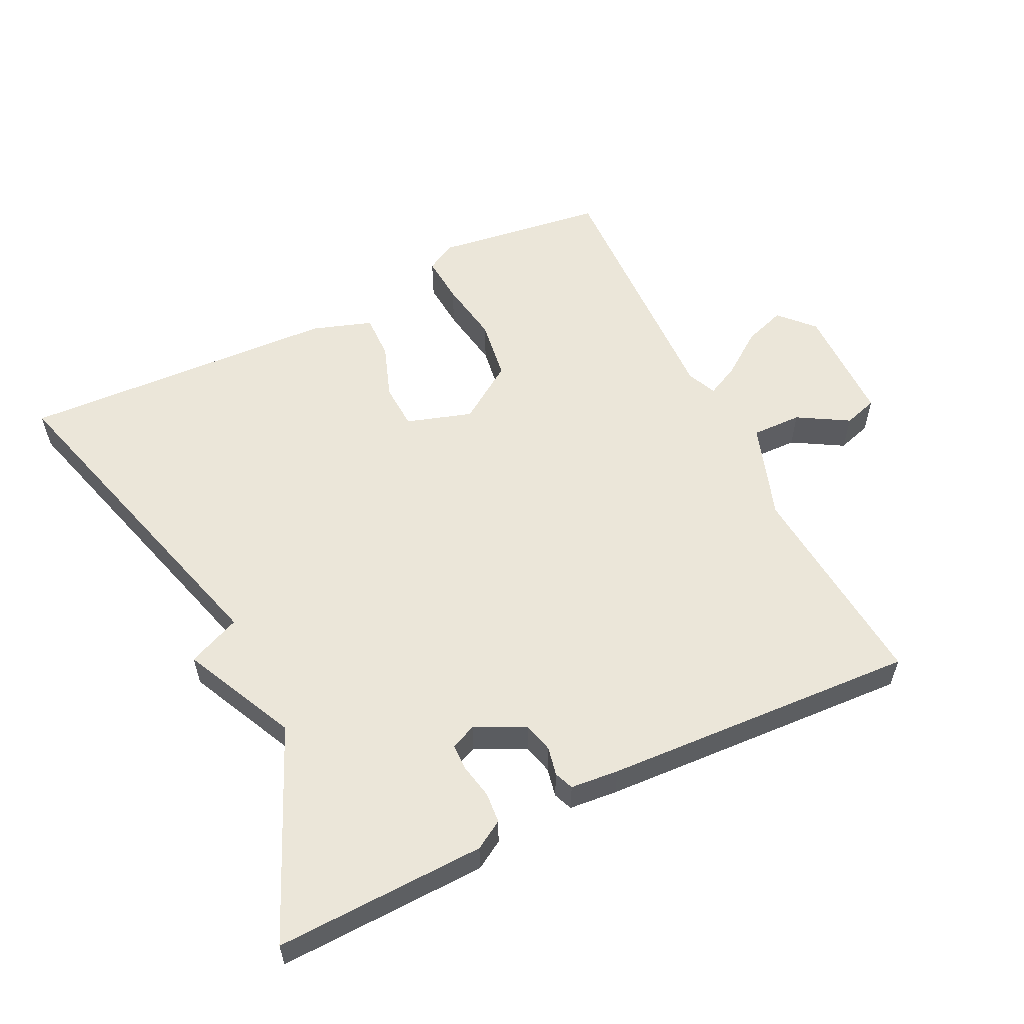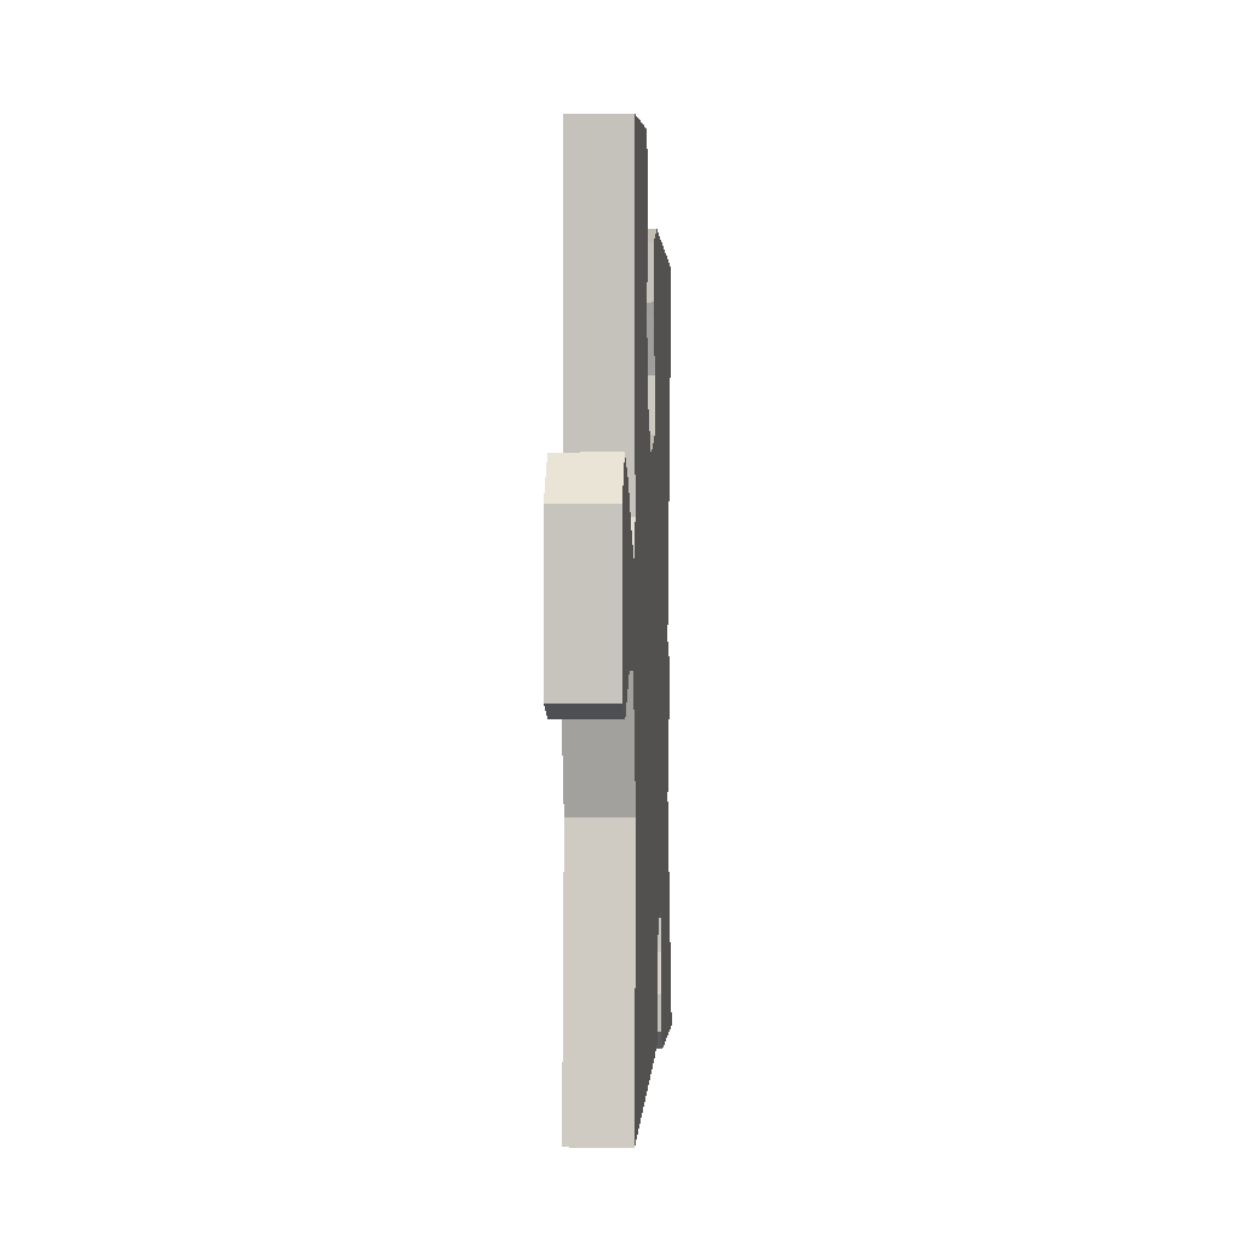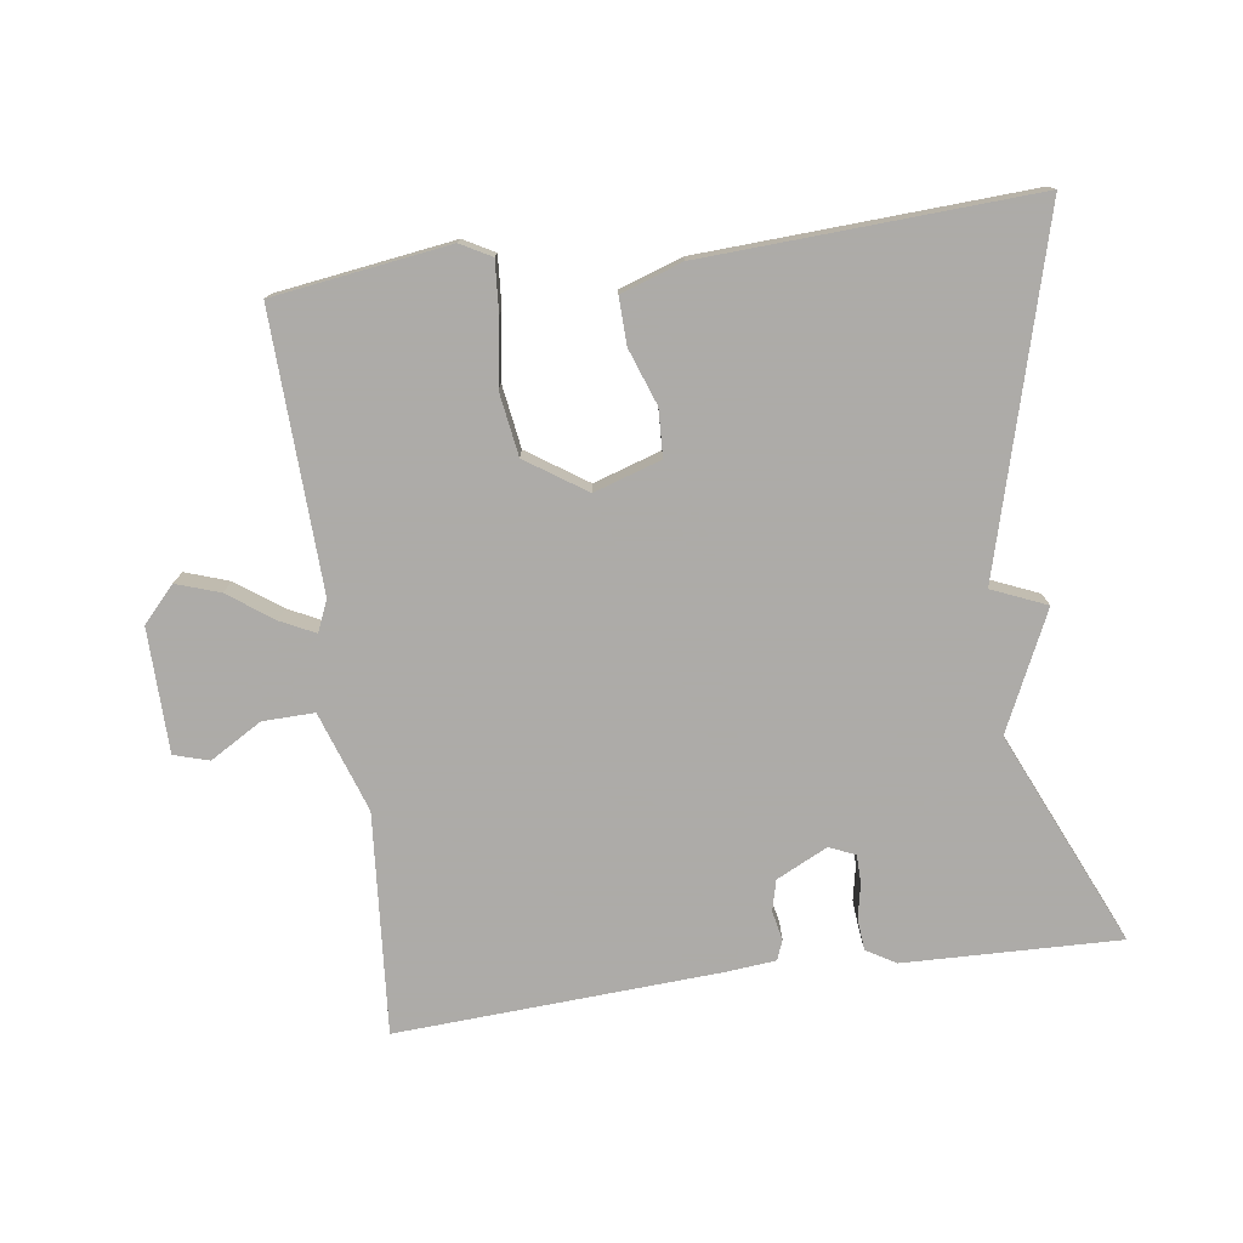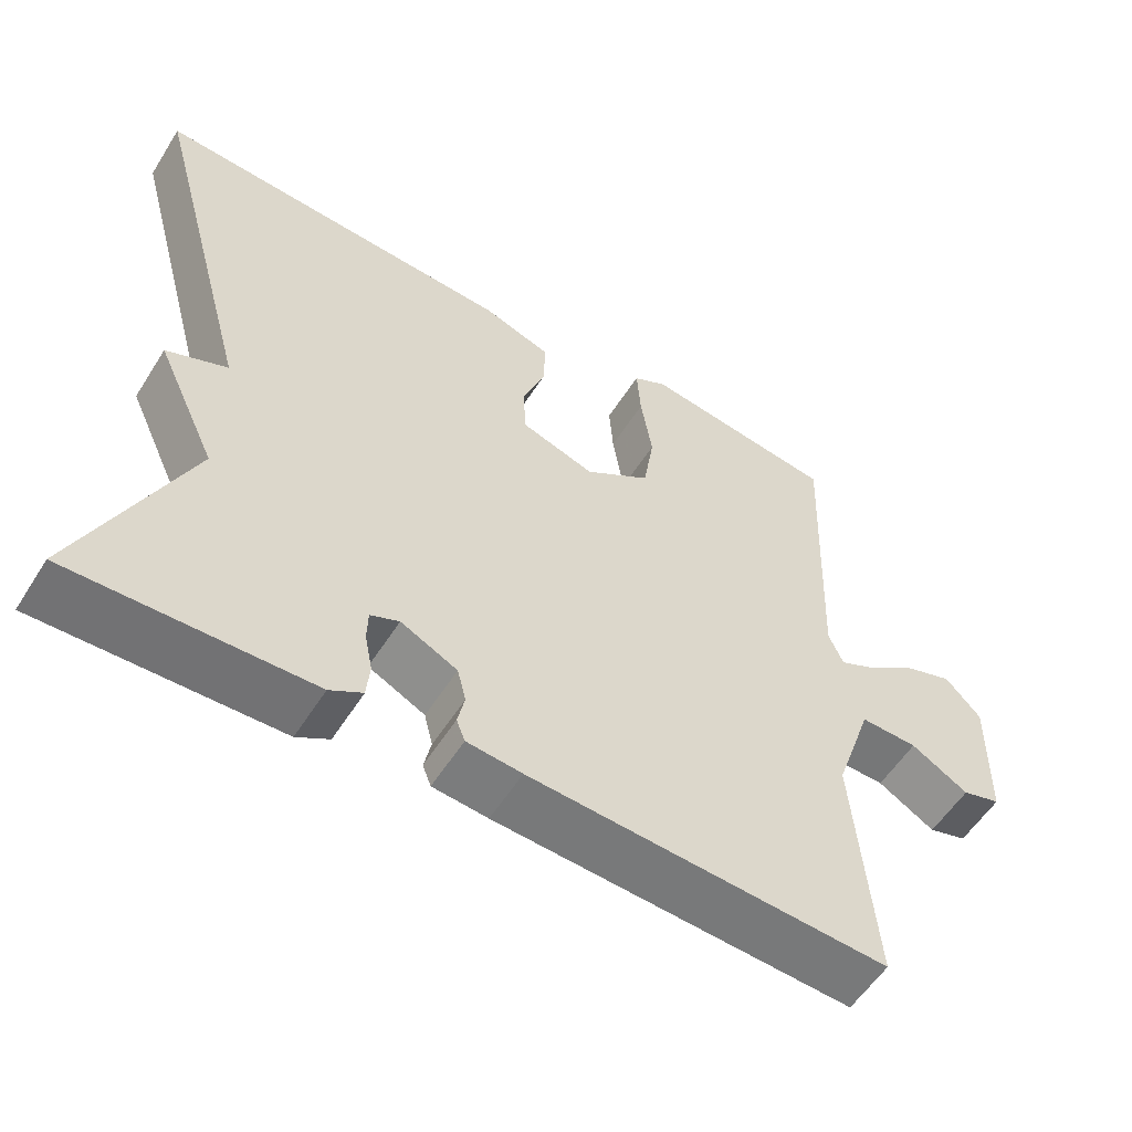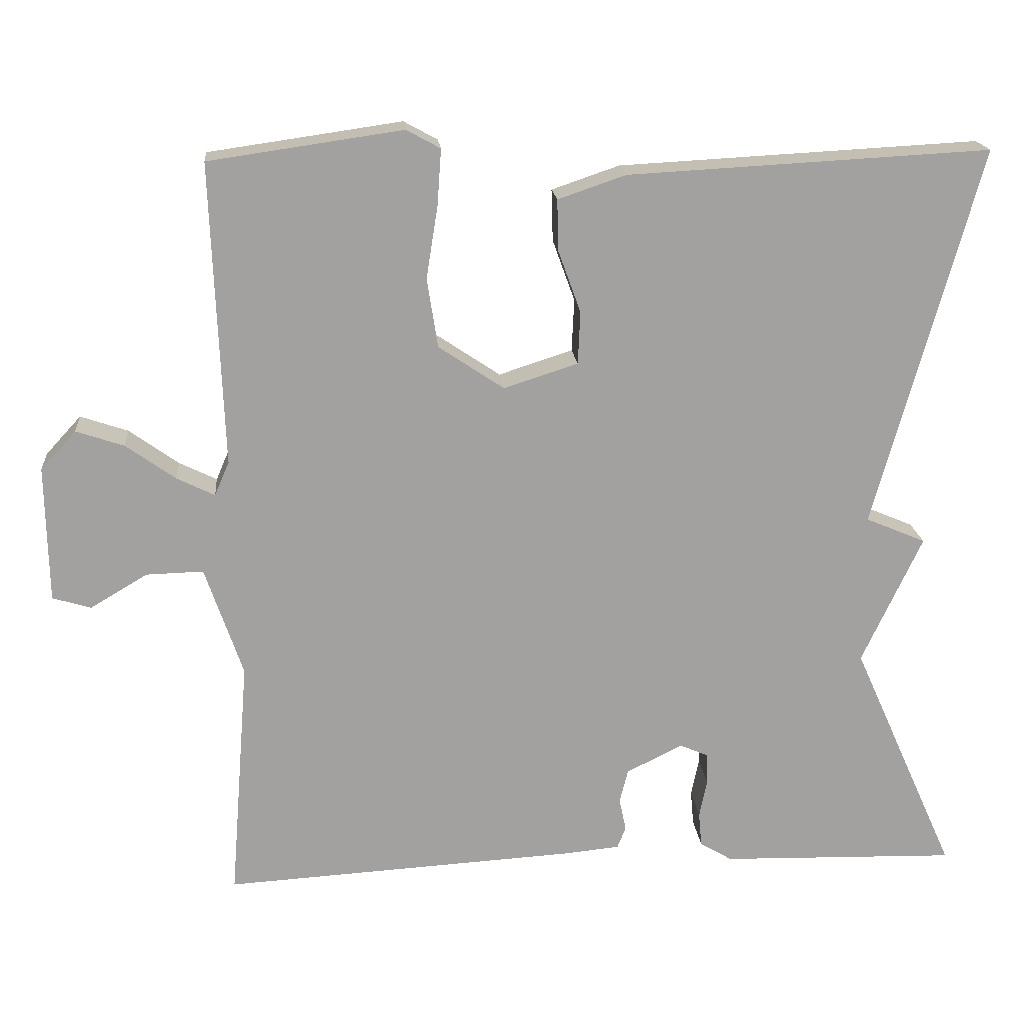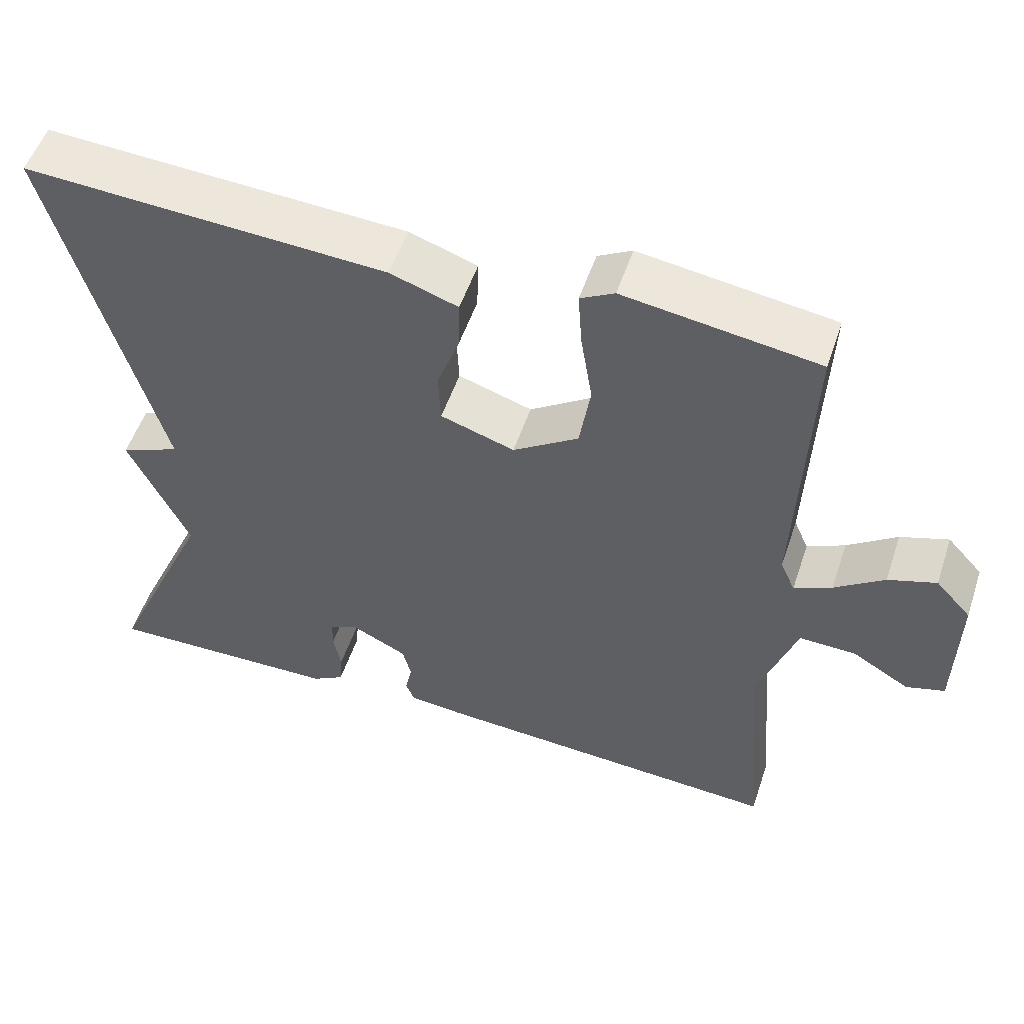
<metadata>
{"format":"obj","ext":"obj","renderer":"f3d","projection":"perspective","resolution":1024,"background":"white","views":[{"elev":56.4,"azim":153.6,"up":"+Y"},{"elev":-1.5,"azim":-86.9,"up":"+Z"},{"elev":-76.5,"azim":7.8,"up":"+Y"},{"elev":-56.3,"azim":148.1,"up":"+Z"},{"elev":18.2,"azim":-5.1,"up":"+Z"},{"elev":53.2,"azim":-161.6,"up":"+Z"}]}
</metadata>
<code>
v -0.5 0.07 0.5
v -0.249 0.07 0.536
v -0.205 0.07 0.512
v -0.21 0.07 0.44
v -0.225 0.07 0.346
v -0.211 0.07 0.256
v -0.126 0.07 0.199
v -0.03 0.07 0.23
v -0.027 0.07 0.298
v -0.056 0.07 0.378
v -0.058 0.07 0.445
v 0.03 0.07 0.475
v 0.5 0.07 0.5
v 0.364 0.07 0.005
v 0.442 0.07 -0.028
v 0.364 0.07 -0.195
v 0.5 0.07 -0.5
v 0.192 0.07 -0.492
v 0.15 0.07 -0.467
v 0.146 0.07 -0.422
v 0.156 0.07 -0.372
v 0.155 0.07 -0.332
v 0.118 0.07 -0.316
v 0.045 0.07 -0.352
v 0.034 0.07 -0.396
v 0.043 0.07 -0.438
v 0.032 0.07 -0.466
v -0.039 0.07 -0.473
v -0.5 0.07 -0.5
v -0.475 0.07 -0.184
v -0.524 0.07 -0.041
v -0.598 0.07 -0.043
v -0.672 0.07 -0.087
v -0.722 0.07 -0.072
v -0.725 0.07 0.105
v -0.679 0.07 0.155
v -0.617 0.07 0.134
v -0.553 0.07 0.088
v -0.504 0.07 0.064
v -0.485 0.07 0.108
v -0.5 0 0.5
v -0.249 0 0.536
v -0.205 0 0.512
v -0.21 0 0.44
v -0.225 0 0.346
v -0.211 0 0.256
v -0.126 0 0.199
v -0.03 0 0.23
v -0.027 0 0.298
v -0.056 0 0.378
v -0.058 0 0.445
v 0.03 0 0.475
v 0.5 0 0.5
v 0.364 0 0.005
v 0.442 0 -0.028
v 0.364 0 -0.195
v 0.5 0 -0.5
v 0.192 0 -0.492
v 0.15 0 -0.467
v 0.146 0 -0.422
v 0.156 0 -0.372
v 0.155 0 -0.332
v 0.118 0 -0.316
v 0.045 0 -0.352
v 0.034 0 -0.396
v 0.043 0 -0.438
v 0.032 0 -0.466
v -0.039 0 -0.473
v -0.5 0 -0.5
v -0.475 0 -0.184
v -0.524 0 -0.041
v -0.598 0 -0.043
v -0.672 0 -0.087
v -0.722 0 -0.072
v -0.725 0 0.105
v -0.679 0 0.155
v -0.617 0 0.134
v -0.553 0 0.088
v -0.504 0 0.064
v -0.485 0 0.108
f 36 37 38
f 35 36 38
f 34 35 38
f 33 34 38
f 32 33 38
f 31 32 38 39
f 30 31 39 40
f 28 29 30
f 27 28 30
f 26 27 30
f 25 26 30
f 24 25 30 40
f 19 20 21
f 18 19 21
f 17 18 21
f 16 17 21
f 16 21 22
f 15 16 22
f 14 15 22
f 12 13 14
f 11 12 14
f 10 11 14
f 9 10 14
f 14 22 23
f 9 14 23
f 8 9 23
f 3 4 5
f 2 3 5
f 1 2 5
f 40 1 5
f 40 5 6
f 24 40 6 7
f 7 8 23 24
f 78 77 76
f 78 76 75
f 78 75 74
f 78 74 73
f 78 73 72
f 79 78 72 71
f 80 79 71 70
f 70 69 68
f 70 68 67
f 70 67 66
f 70 66 65
f 80 70 65 64
f 61 60 59
f 61 59 58
f 61 58 57
f 61 57 56
f 62 61 56
f 62 56 55
f 62 55 54
f 54 53 52
f 54 52 51
f 54 51 50
f 54 50 49
f 63 62 54
f 63 54 49
f 63 49 48
f 45 44 43
f 45 43 42
f 45 42 41
f 45 41 80
f 46 45 80
f 47 46 80 64
f 64 63 48 47
f 1 41 42 2
f 2 42 43 3
f 3 43 44 4
f 4 44 45 5
f 5 45 46 6
f 6 46 47 7
f 7 47 48 8
f 8 48 49 9
f 9 49 50 10
f 10 50 51 11
f 11 51 52 12
f 12 52 53 13
f 13 53 54 14
f 14 54 55 15
f 15 55 56 16
f 16 56 57 17
f 17 57 58 18
f 18 58 59 19
f 19 59 60 20
f 20 60 61 21
f 21 61 62 22
f 22 62 63 23
f 23 63 64 24
f 24 64 65 25
f 25 65 66 26
f 26 66 67 27
f 27 67 68 28
f 28 68 69 29
f 29 69 70 30
f 30 70 71 31
f 31 71 72 32
f 32 72 73 33
f 33 73 74 34
f 34 74 75 35
f 35 75 76 36
f 36 76 77 37
f 37 77 78 38
f 38 78 79 39
f 39 79 80 40
f 40 80 41 1

</code>
